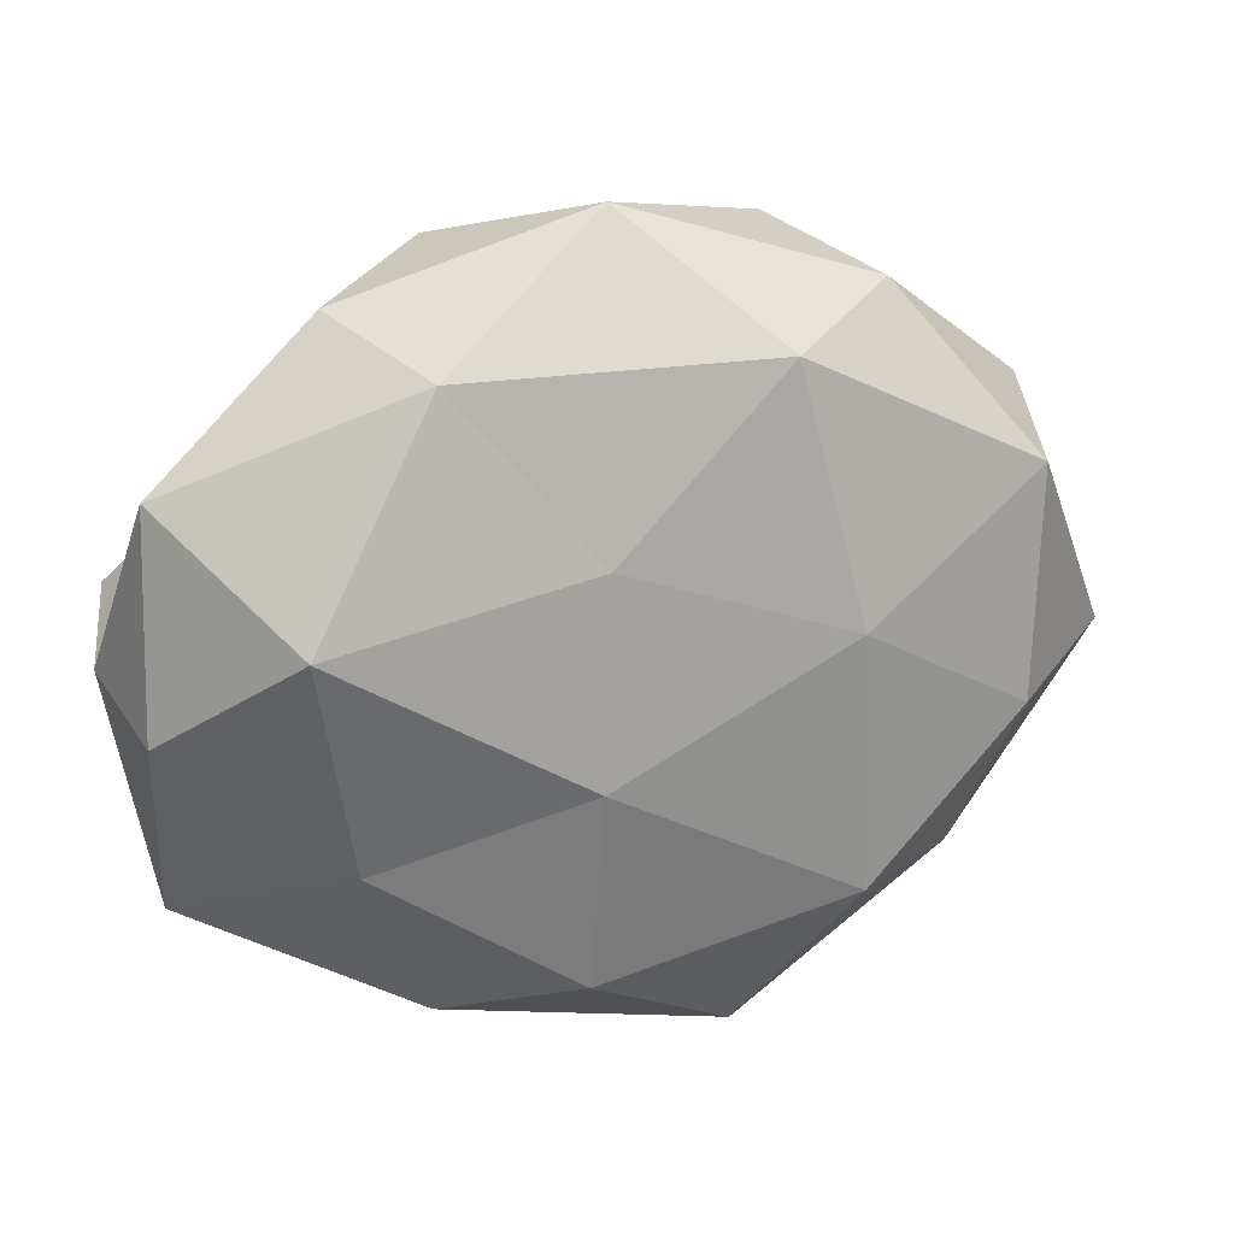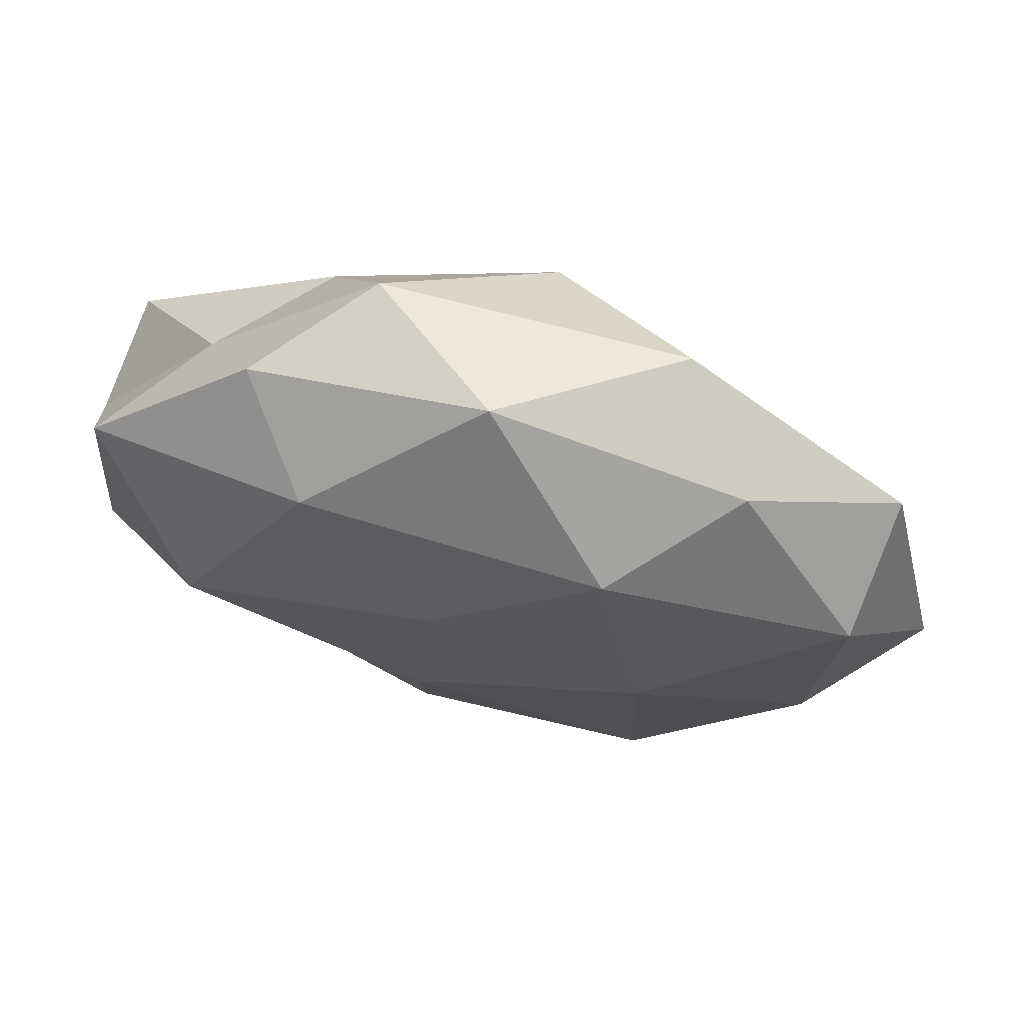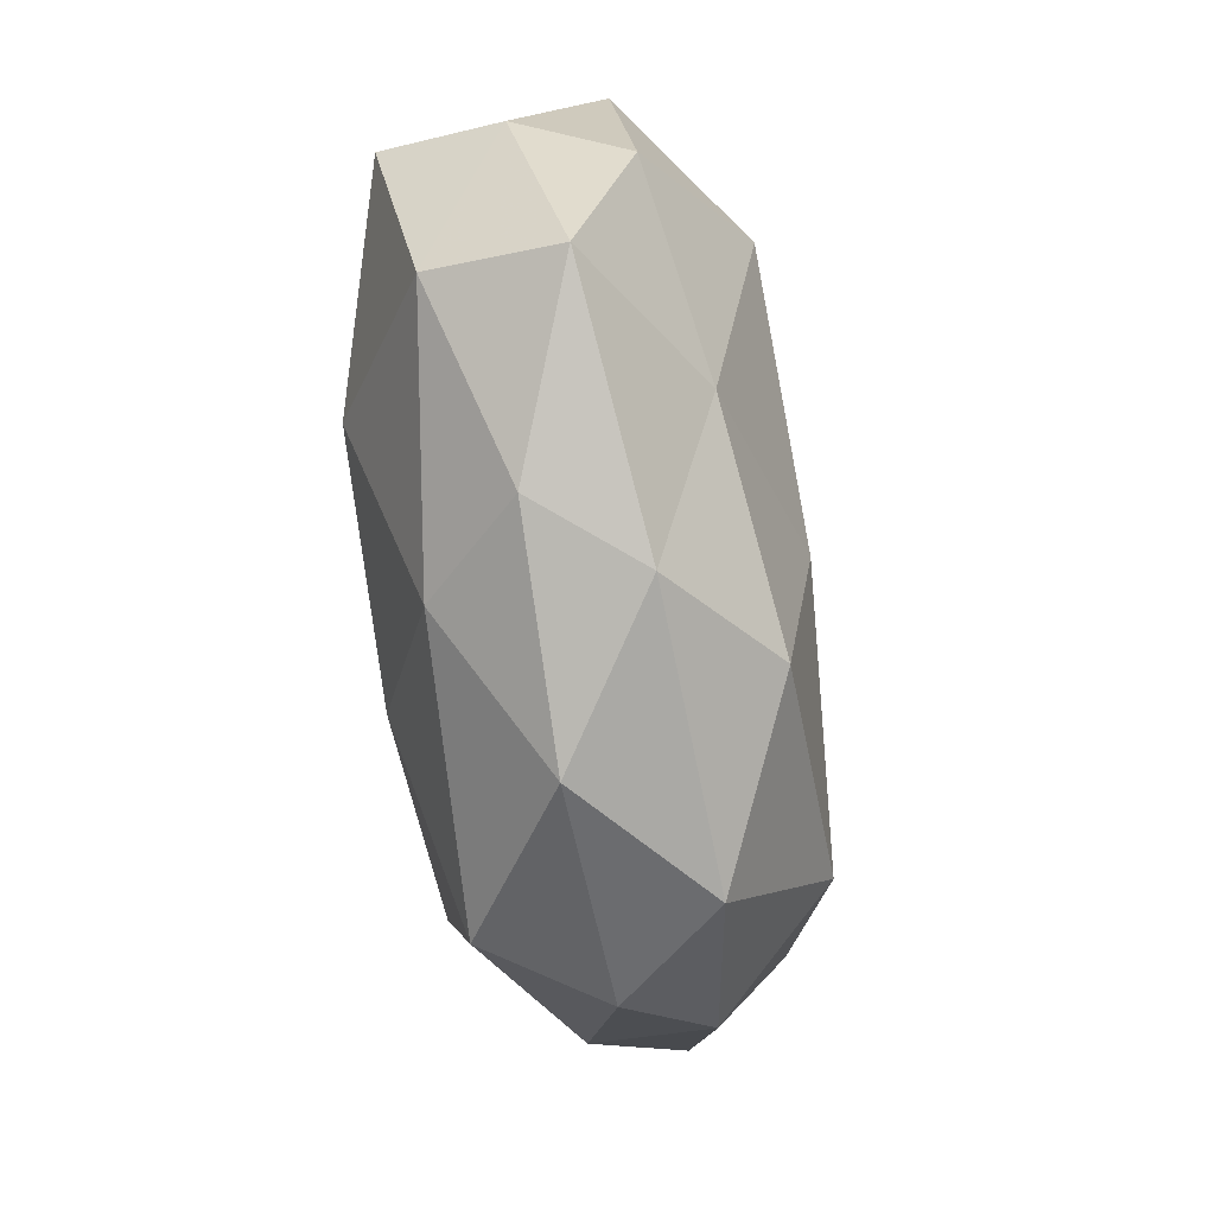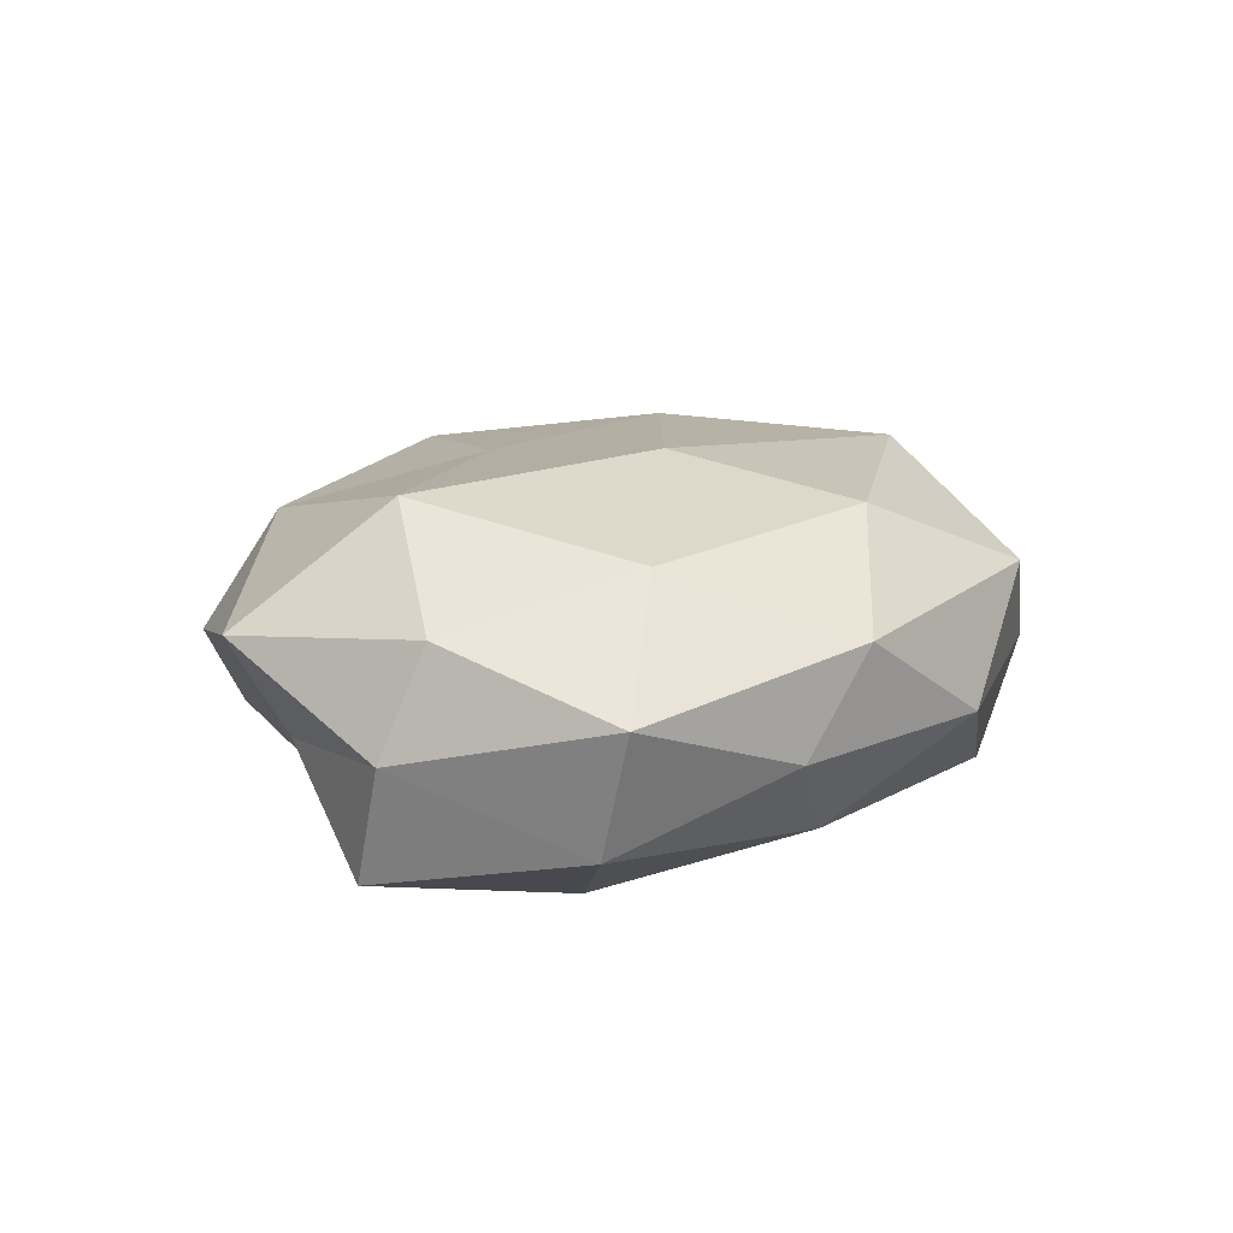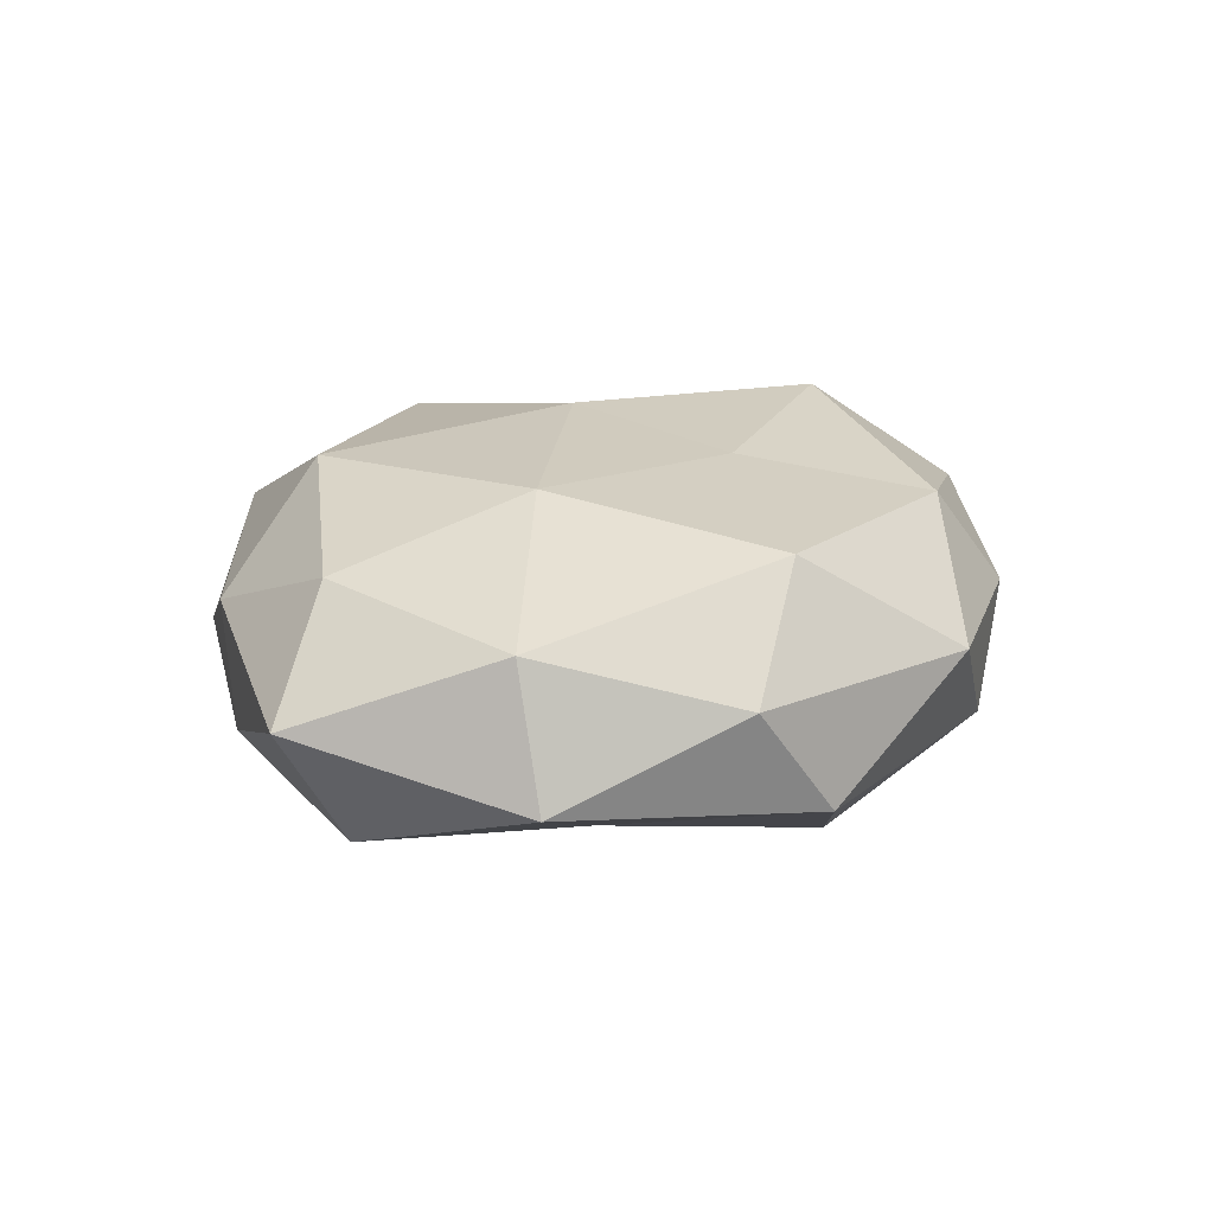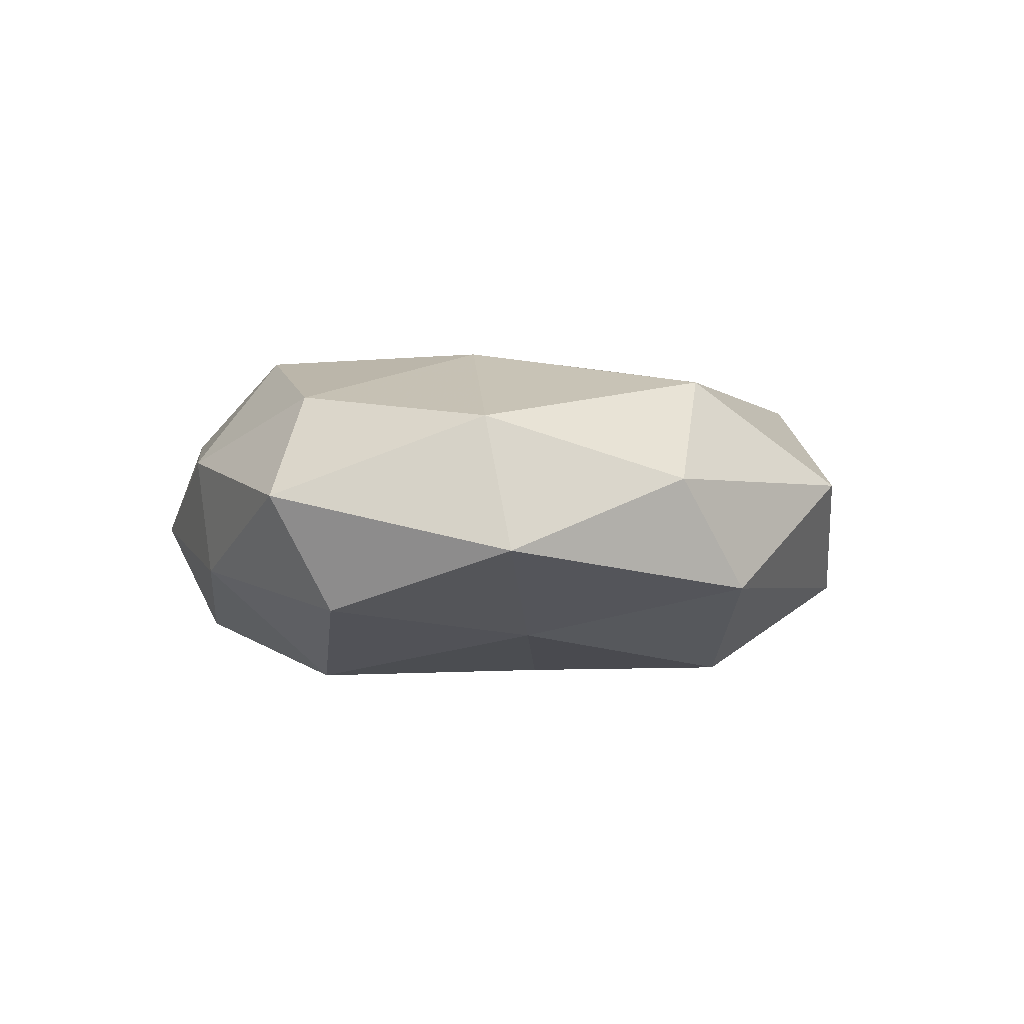
<metadata>
{"format":"obj","ext":"obj","renderer":"f3d","projection":"perspective","resolution":1024,"background":"white","views":[{"elev":23.7,"azim":-14.5,"up":"+Y"},{"elev":73.2,"azim":14.0,"up":"+Y"},{"elev":-63.7,"azim":-81.0,"up":"+Y"},{"elev":15.8,"azim":-63.9,"up":"+Z"},{"elev":18.6,"azim":122.8,"up":"+Z"},{"elev":-1.4,"azim":115.5,"up":"+Z"}]}
</metadata>
<code>
v -0.02909 -0.0354 -0.003044
v -0.04874 -0.0249 0.004962
v 0.0123 -0.04468 0.01018
v 0.04416 -0.007565 0.01409
v -0.02917 0.03882 0.002152
v 0.03027 -0.01252 -0.02186
v -0.05152 0.004761 -0.01519
v 0.0257 0.01499 -0.01626
v -0.0343 0.009304 0.02187
v 0.05025 -0.0001247 -0.01273
v -0.04971 -0.002991 0.01159
v -0.02944 -0.01811 0.0161
v -0.02579 0.0192 -0.01901
v -2.239e-05 -0.01991 -0.02222
v -0.04846 0.02242 0.008552
v 7.3e-07 0.04811 0.003503
v -0.003706 -0.04542 -0.003136
v 0.04096 -0.02382 -0.007948
v -0.005982 -0.03264 0.01952
v -0.02105 -0.03941 0.008627
v 0.002356 0.03183 -0.02111
v 0.0164 0.03476 0.01661
v 0.04611 0.01888 0.01091
v -0.01653 0.0423 -0.01044
v -0.005239 -0.008106 0.02306
v 0.001161 0.004589 -0.02214
v 0.04856 0.02352 -0.005417
v 0.03847 -0.0276 0.006444
v -0.05376 0.0008129 -0.001101
v 0.02294 0.005727 0.02093
v -0.01974 0.03422 0.01489
v -0.01761 -0.03259 -0.01419
v -0.02816 -0.009349 -0.02206
v 0.02405 -0.02437 0.02071
v 0.05745 -0.004416 0.001205
v -0.03782 0.02141 -0.005764
v -0.003764 0.01522 0.02041
v -0.04661 -0.02065 -0.01018
v 0.02025 0.04238 -0.0101
v 0.03005 0.03826 0.003536
v 0.01662 -0.03912 -0.01563
v 0.02476 -0.04136 -0.002168
f 8 10 6
f 12 11 2
f 12 9 11
f 11 9 15
f 6 10 18
f 20 2 1
f 12 2 20
f 20 1 17
f 20 17 3
f 19 20 3
f 19 12 20
f 24 5 16
f 21 13 24
f 25 9 12
f 19 25 12
f 8 6 26
f 26 6 14
f 21 8 26
f 21 26 13
f 8 27 10
f 2 11 29
f 15 29 11
f 30 4 23
f 30 23 22
f 15 31 5
f 9 31 15
f 16 5 31
f 16 31 22
f 17 1 32
f 13 33 7
f 26 33 13
f 26 14 33
f 33 14 32
f 19 3 34
f 19 34 25
f 3 28 34
f 34 28 4
f 34 4 30
f 34 30 25
f 35 18 10
f 35 23 4
f 10 27 35
f 27 23 35
f 4 28 35
f 28 18 35
f 13 7 36
f 5 36 15
f 24 36 5
f 13 36 24
f 36 7 29
f 36 29 15
f 25 37 9
f 37 30 22
f 25 30 37
f 9 37 31
f 22 31 37
f 1 2 38
f 2 29 38
f 38 29 7
f 38 32 1
f 7 33 38
f 33 32 38
f 21 39 8
f 24 16 39
f 21 24 39
f 39 27 8
f 40 16 22
f 22 23 40
f 27 40 23
f 39 16 40
f 39 40 27
f 14 6 41
f 6 18 41
f 41 32 14
f 17 32 41
f 3 17 42
f 3 42 28
f 28 42 18
f 42 17 41
f 41 18 42

</code>
